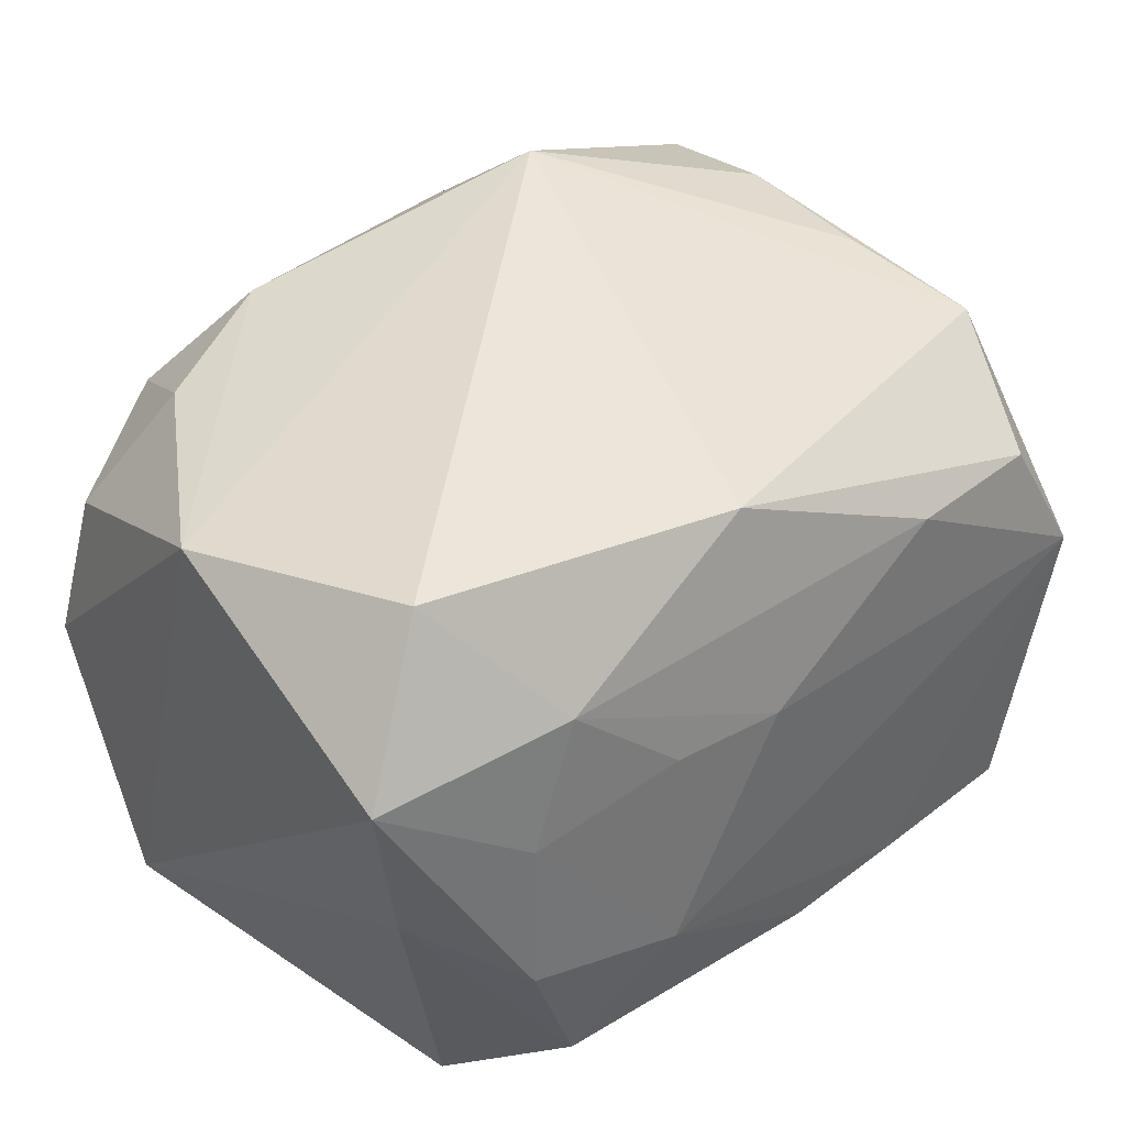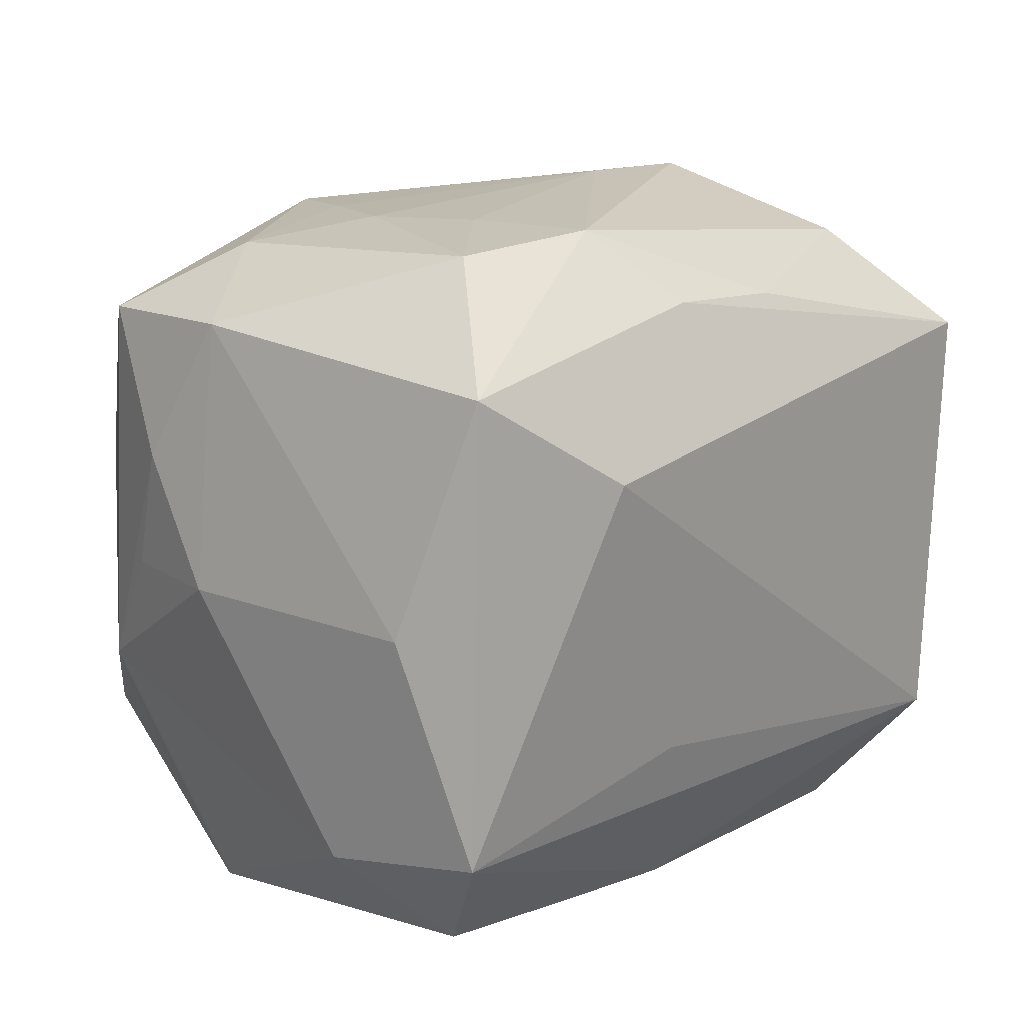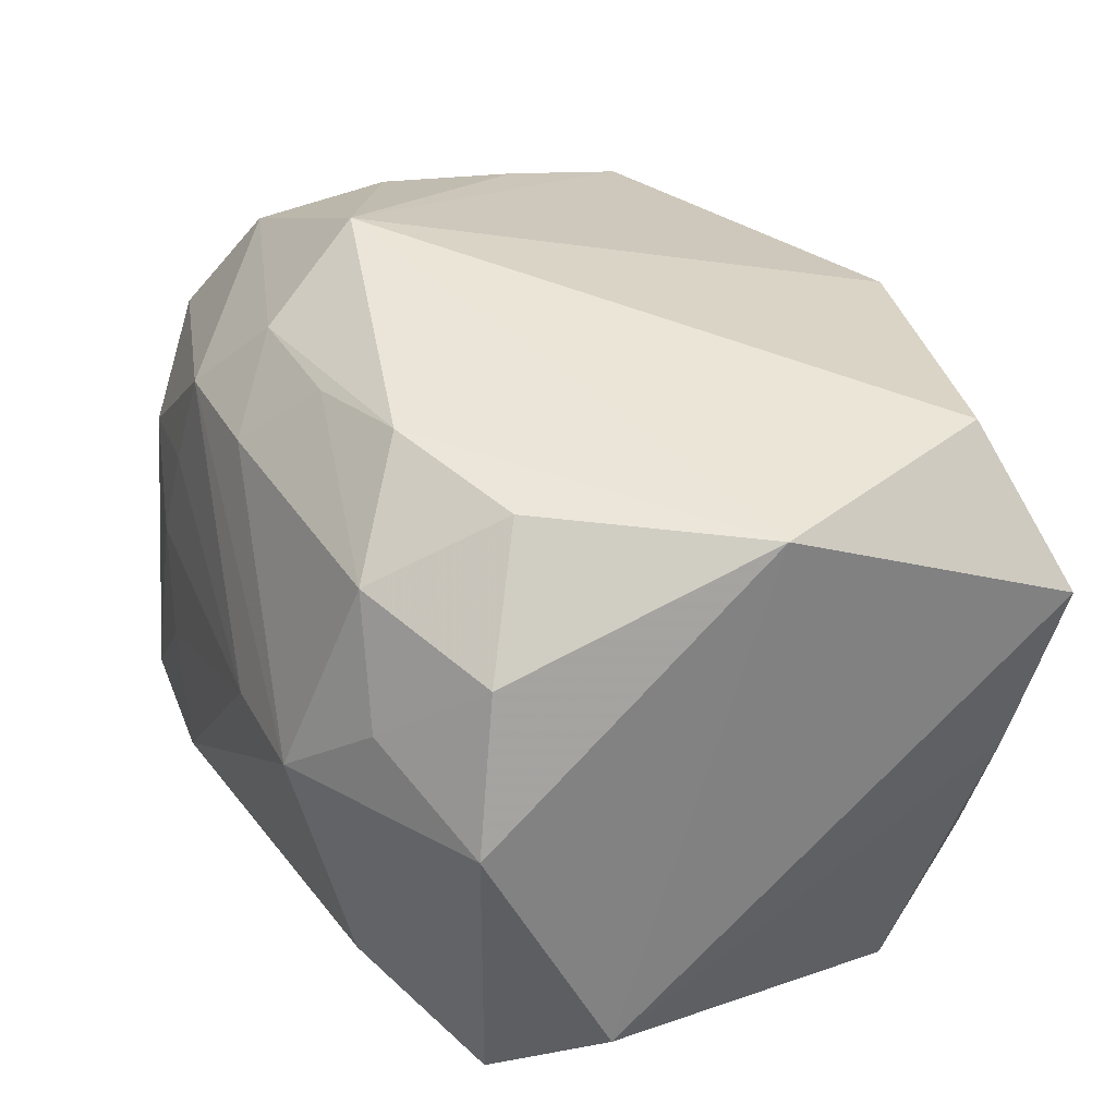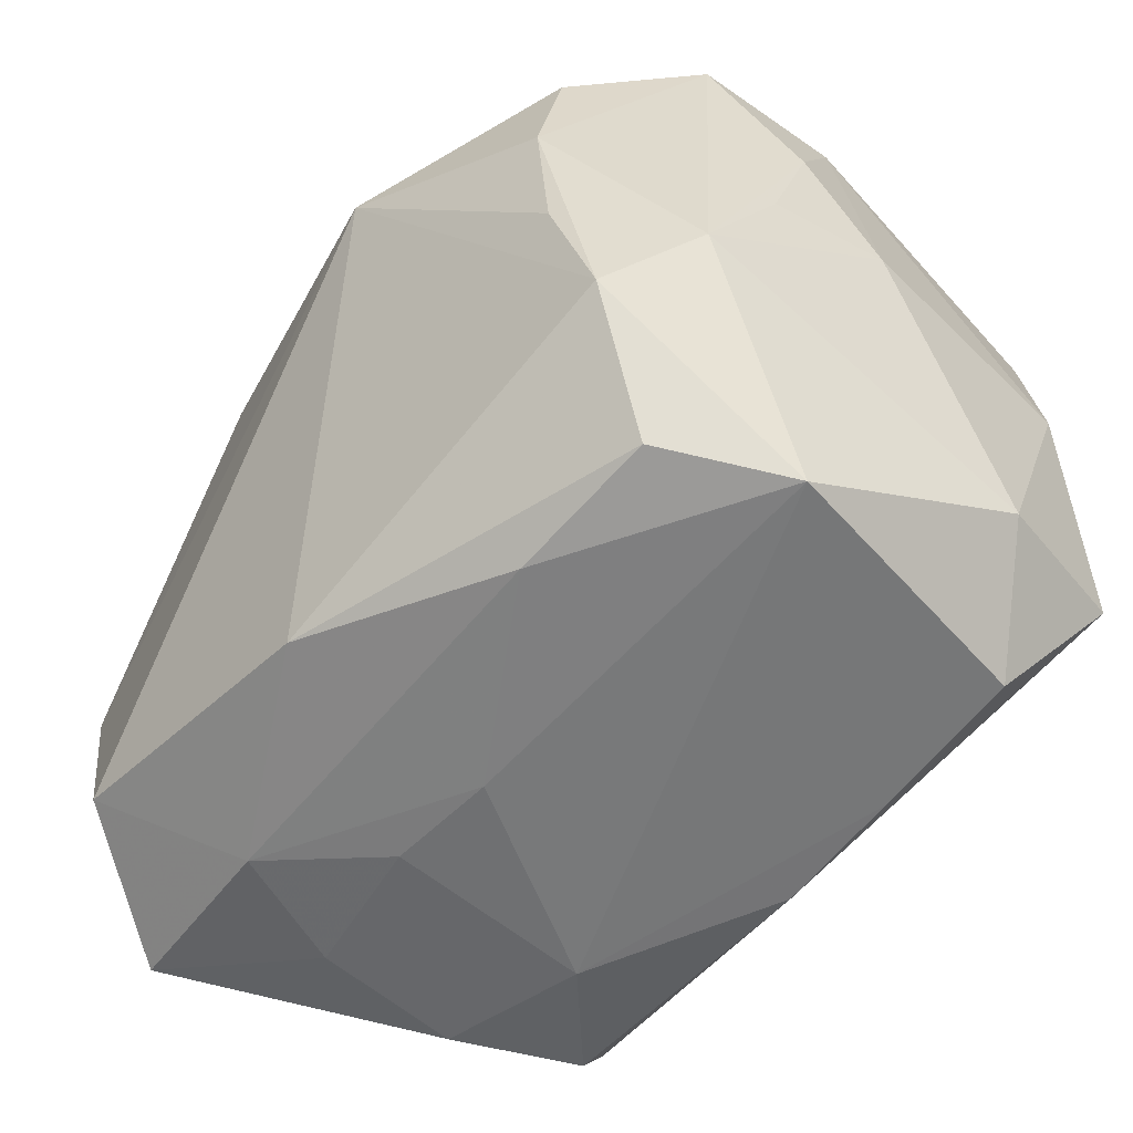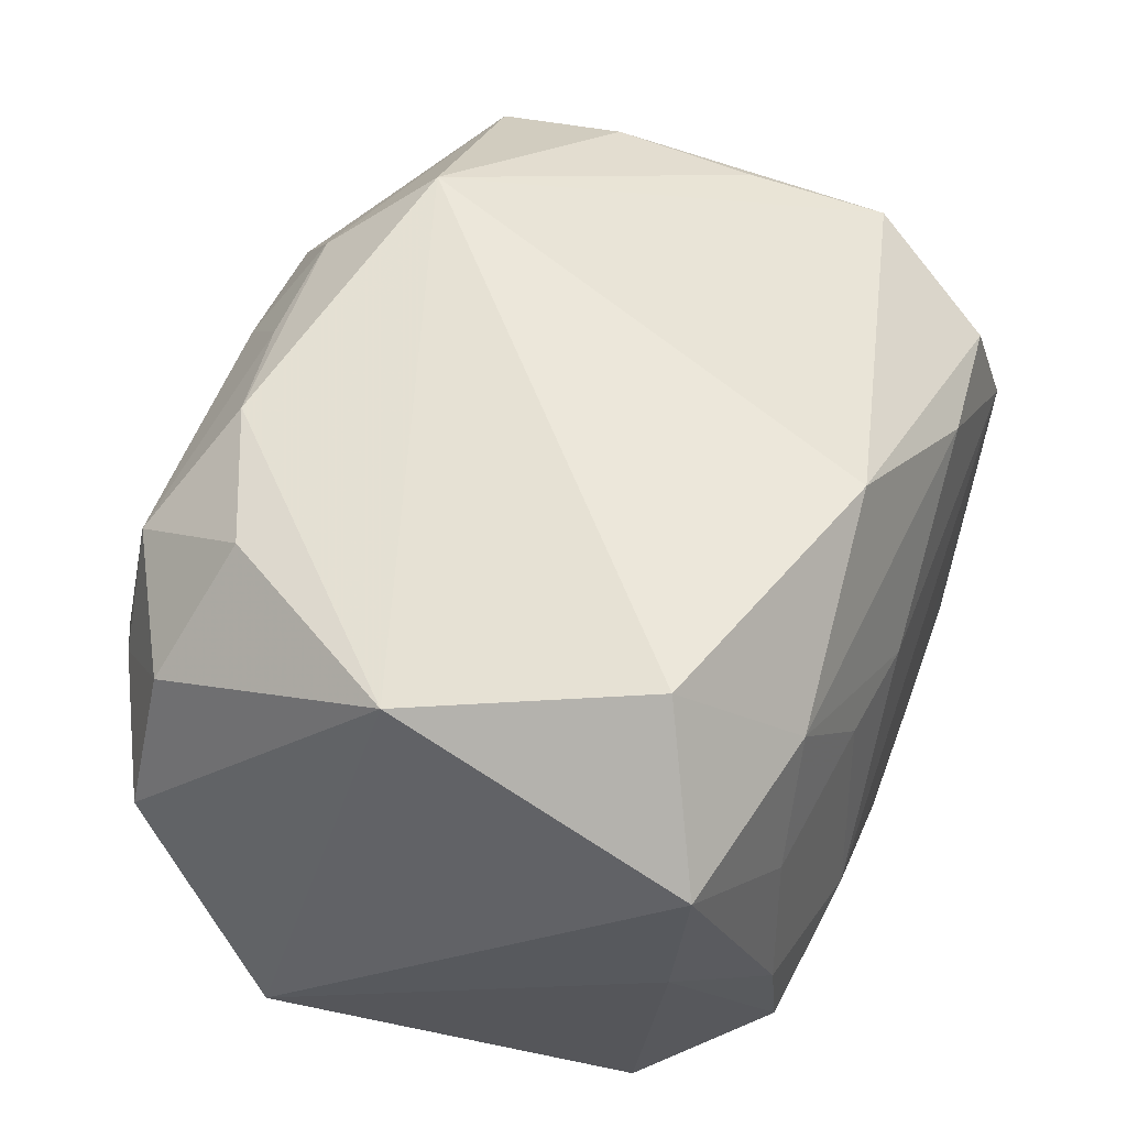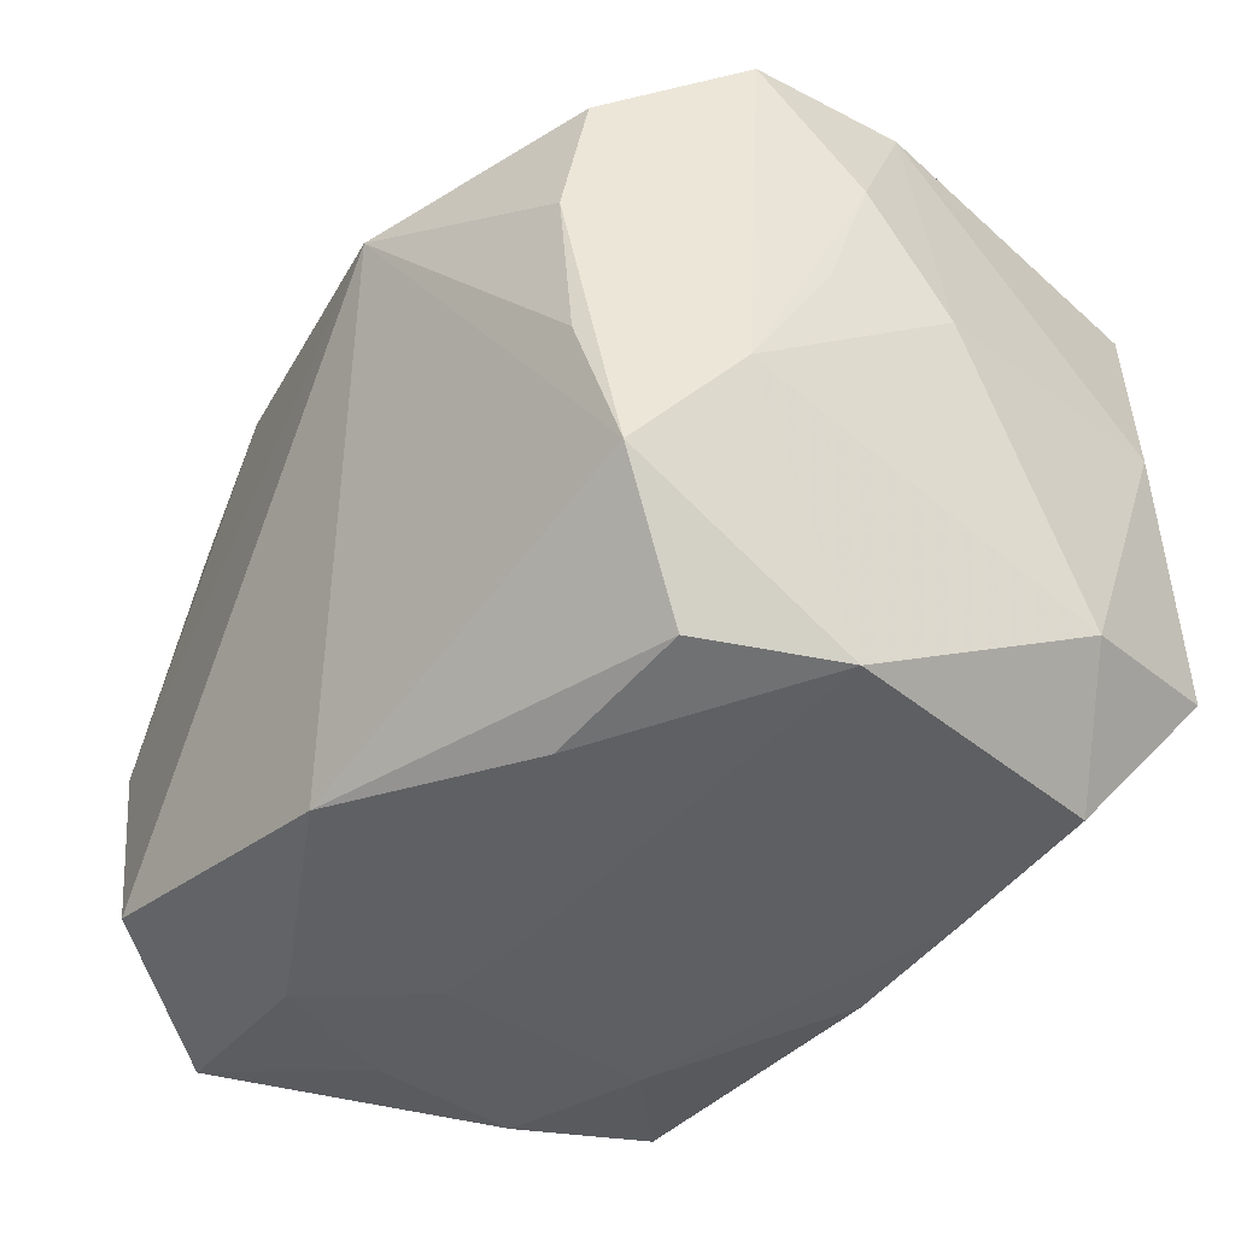
<metadata>
{"format":"obj","ext":"obj","renderer":"f3d","projection":"perspective","resolution":1024,"background":"white","views":[{"elev":37.3,"azim":-37.4,"up":"+Z"},{"elev":18.6,"azim":134.0,"up":"+Y"},{"elev":29.8,"azim":-110.6,"up":"+Z"},{"elev":-54.9,"azim":48.7,"up":"+Y"},{"elev":44.7,"azim":-65.0,"up":"+Z"},{"elev":-40.7,"azim":51.4,"up":"+Y"}]}
</metadata>
<code>
v 0.001913 -0.01751 -0.01185
v -0.01533 -0.01812 0.002815
v 0.0169 -0.01606 -0.01112
v -0.00162 -0.01875 0.004349
v 0.02078 0.01441 0.009322
v 0.008167 -0.01774 0.01059
v -0.01435 0.01595 -0.009837
v -0.02284 -0.001948 0.01359
v -0.02284 -0.01666 0.007997
v -0.02284 0.006034 -0.01197
v 0.02316 0.001589 0.0006579
v 0.0164 0.01115 0.01546
v 0.02104 -0.00513 0.01066
v -0.01553 -0.01826 -0.005097
v 0.02129 0.01495 0.001147
v 0.01583 -0.01637 0.01031
v 0.01787 -0.009923 0.01472
v -0.01821 0.01085 -0.01568
v -0.0042 0.01369 0.01507
v 0.006434 0.01909 -0.01028
v 0.01933 -0.0169 0.003959
v -0.000977 0.01709 0.01148
v 0.008518 0.01909 -0.0045
v -0.01293 -0.01772 -0.01175
v 0.01568 0.01765 0.004933
v -0.003468 0.01482 -0.01404
v -0.02074 -0.01497 -0.001095
v 0.0025 0.0144 0.01556
v 0.005692 0.01758 0.0117
v -0.01276 0.01863 0.0004492
v -0.01027 0.01196 0.01562
v 0.0118 0.008609 -0.0178
v -0.007543 -0.01865 0.004517
v -0.01717 0.0155 0.00403
v 0.01607 0.004245 0.01672
v -0.01494 0.01522 0.01046
v -0.01643 -0.01155 -0.01626
v -0.0182 -0.01352 0.01533
v -0.01299 -0.01795 0.009349
v 0.01624 -0.003132 0.01612
v 0.004919 -0.01299 -0.01447
v -0.02112 0.01115 0.007812
v 0.008729 -0.01688 -0.01153
v 0.01922 0.01385 -0.01537
v -0.02262 0.01236 -4.65e-05
v 0.008079 0.01826 0.006329
v 0.02019 -0.009529 -0.0158
v -0.006301 0.019 0.0006246
v 0.003212 0.01546 -0.01405
v 0.01444 0.01892 -0.009669
v -0.01692 0.008587 0.01396
v -0.007552 -0.01888 -0.006552
v 0.005058 0.009267 0.01957
v -0.002555 -0.01647 0.01526
v 0.02256 0.007679 0.004766
v 0.02199 0.002018 -0.01252
v 0.006331 -0.007151 -0.01656
v 0.02205 0.001278 0.006821
v 0.02194 -0.01089 -0.00772
v 0.01034 0.01877 0.001028
f 32 18 49
f 43 21 52
f 43 3 21
f 8 38 53
f 52 21 4
f 38 39 54
f 53 38 54
f 37 18 32
f 9 39 38
f 38 8 9
f 30 29 48
f 22 29 30
f 18 7 26
f 26 49 18
f 17 16 21
f 53 54 17
f 17 54 16
f 31 8 53
f 51 8 31
f 52 4 33
f 33 4 39
f 16 54 6
f 21 16 6
f 6 4 21
f 39 4 6
f 6 54 39
f 14 9 27
f 52 14 24
f 27 37 24
f 24 14 27
f 49 26 20
f 20 26 7
f 20 7 30
f 30 48 20
f 20 23 50
f 48 23 20
f 29 5 25
f 12 5 29
f 13 17 21
f 28 31 53
f 53 12 28
f 28 12 29
f 29 22 28
f 36 22 30
f 51 31 36
f 42 8 51
f 51 36 42
f 39 9 2
f 9 14 2
f 2 33 39
f 52 33 2
f 2 14 52
f 10 9 8
f 27 9 10
f 10 37 27
f 18 37 10
f 57 37 32
f 1 24 37
f 37 41 1
f 1 43 52
f 52 24 1
f 60 23 48
f 50 23 60
f 60 25 50
f 32 49 44
f 44 20 50
f 49 20 44
f 47 57 32
f 32 44 47
f 47 44 56
f 3 43 47
f 47 41 37
f 37 57 47
f 43 1 47
f 47 1 41
f 53 17 40
f 5 12 35
f 35 13 5
f 17 13 35
f 35 40 17
f 35 12 53
f 53 40 35
f 19 28 22
f 31 28 19
f 22 36 19
f 19 36 31
f 34 36 30
f 34 42 36
f 8 42 45
f 45 10 8
f 42 34 45
f 18 10 45
f 45 7 18
f 30 7 45
f 45 34 30
f 29 25 46
f 25 60 46
f 46 48 29
f 46 60 48
f 5 13 55
f 59 47 56
f 56 11 59
f 21 3 59
f 3 47 59
f 59 13 21
f 59 11 13
f 13 11 58
f 58 55 13
f 11 55 58
f 15 11 56
f 15 55 11
f 56 44 15
f 5 55 15
f 15 44 50
f 50 25 15
f 15 25 5

</code>
